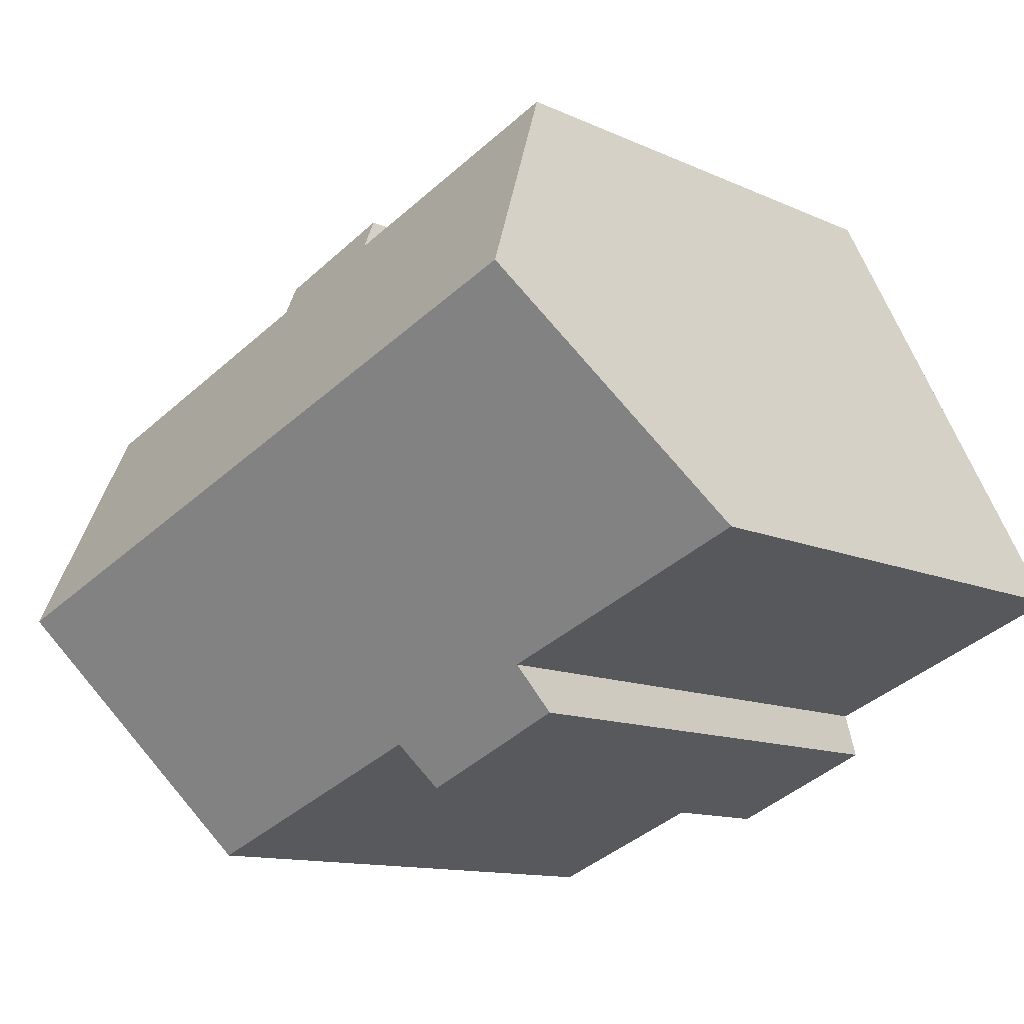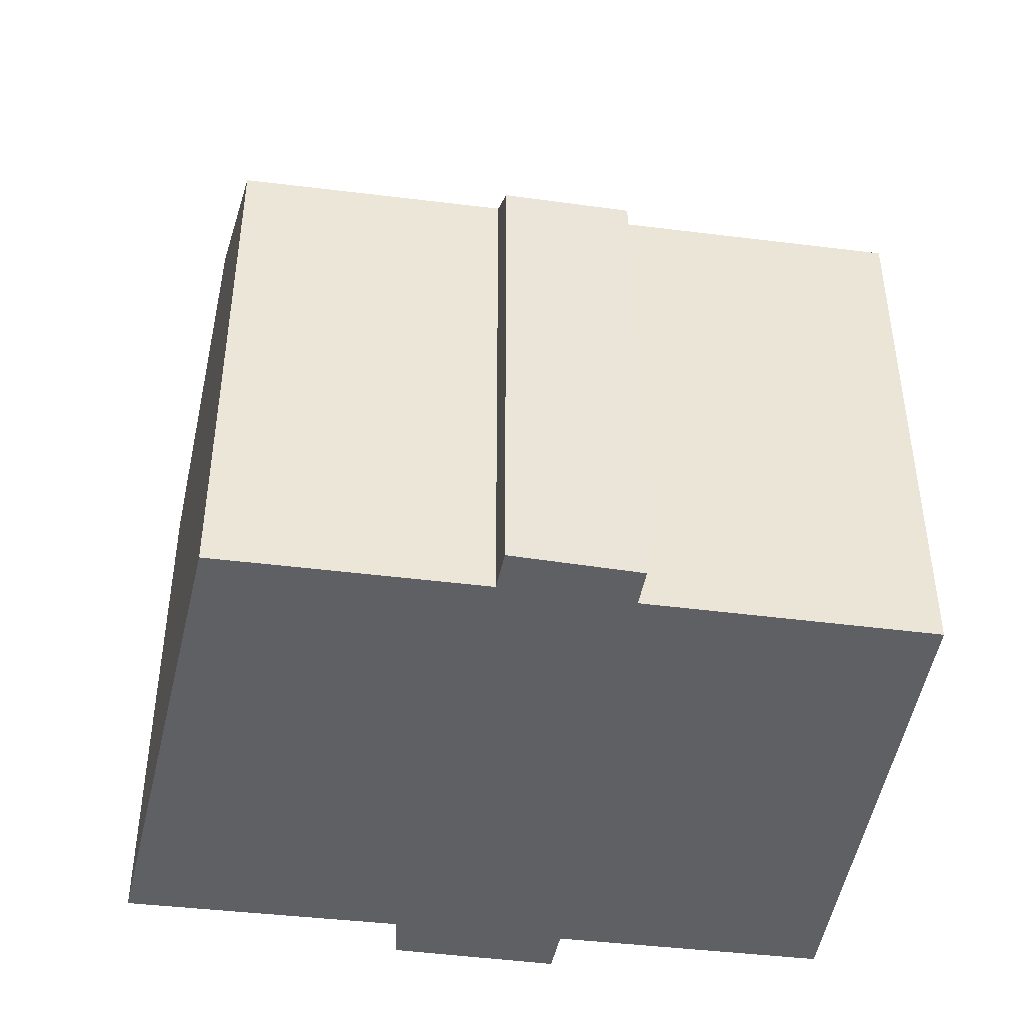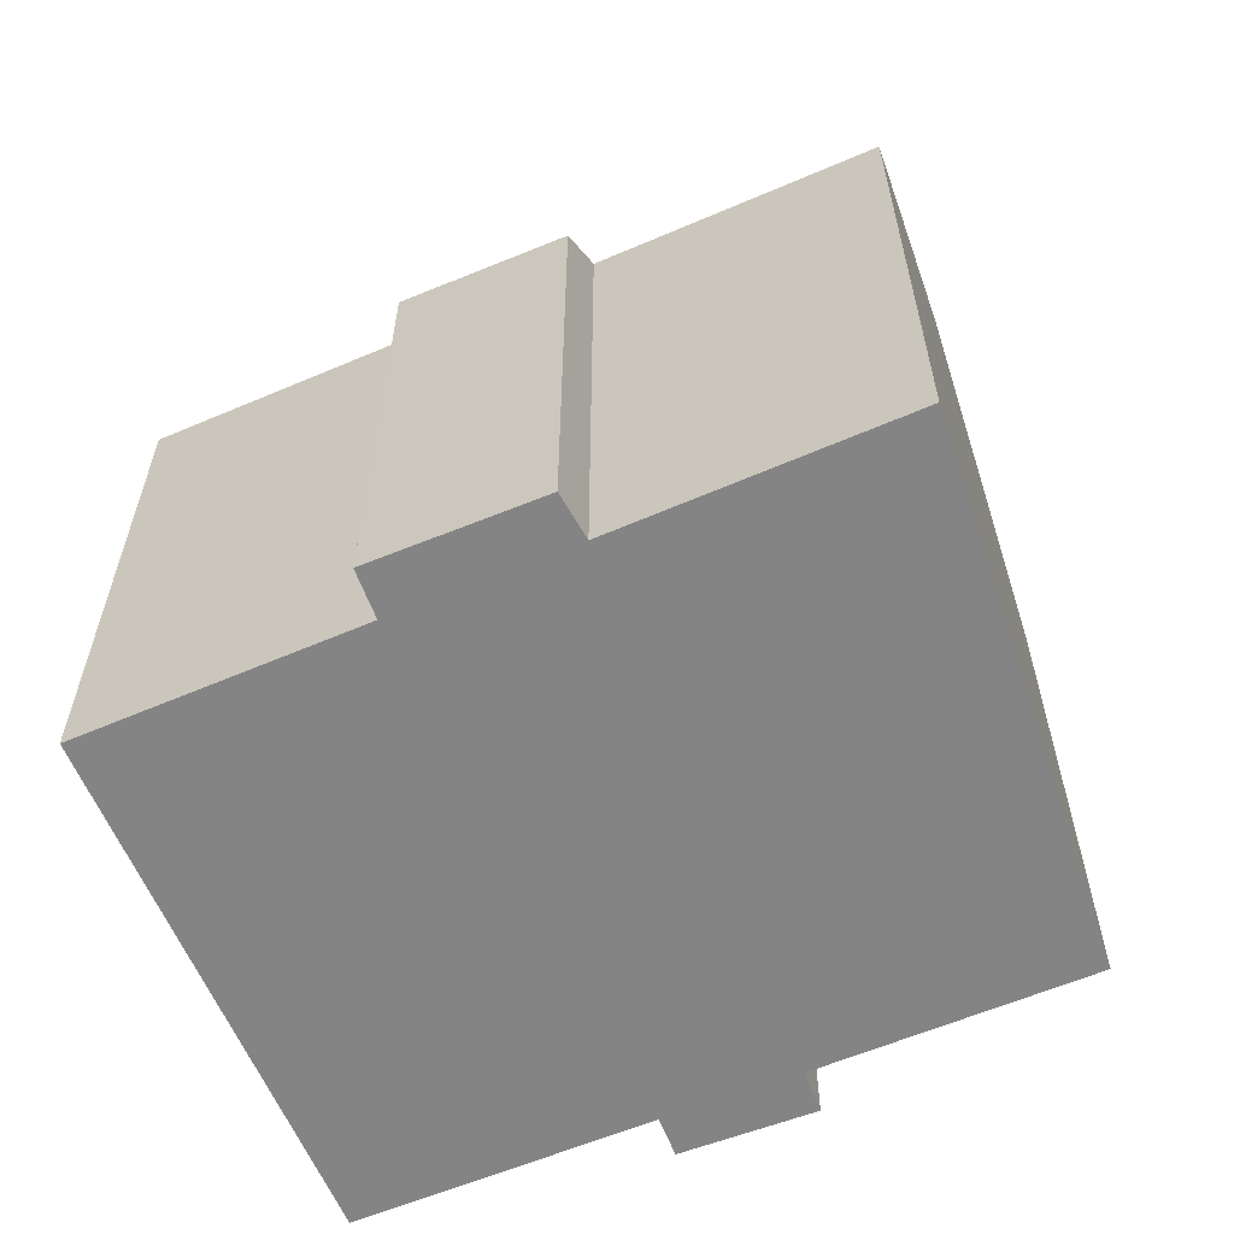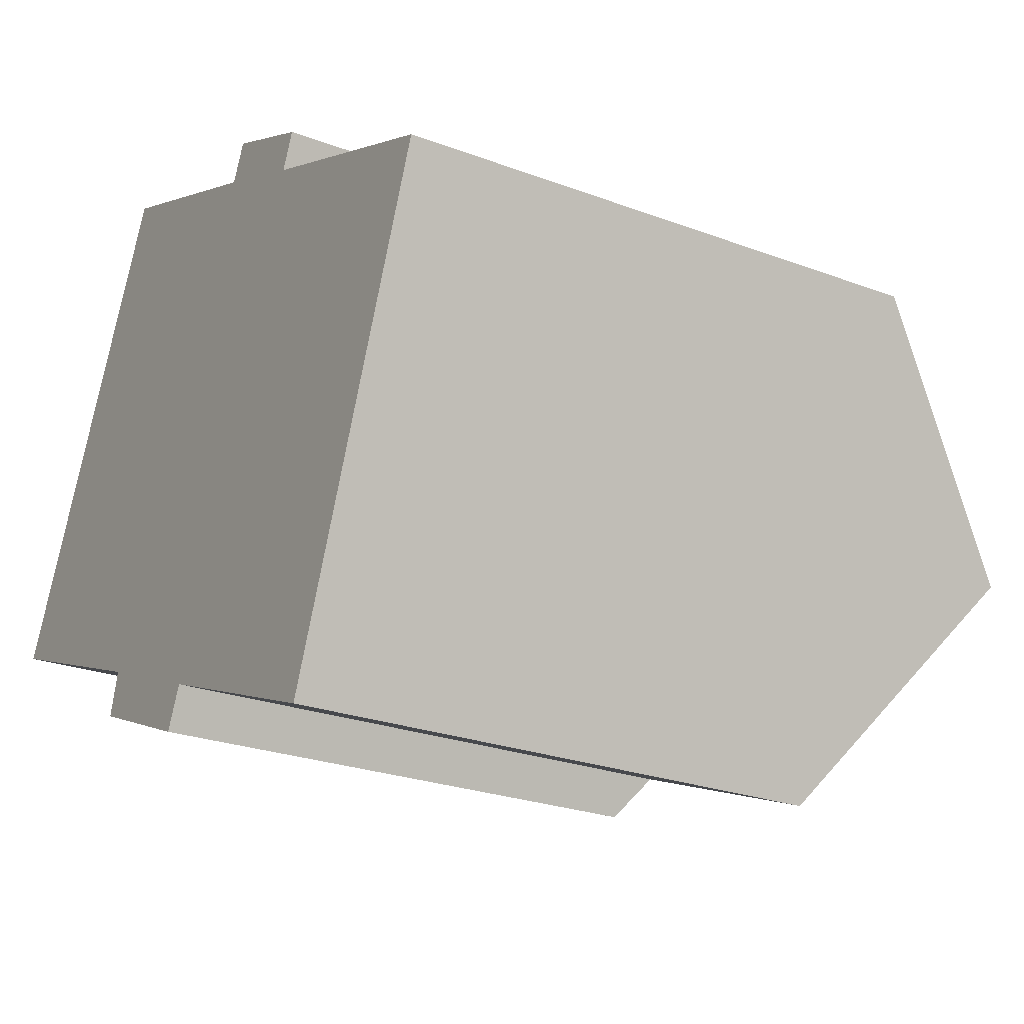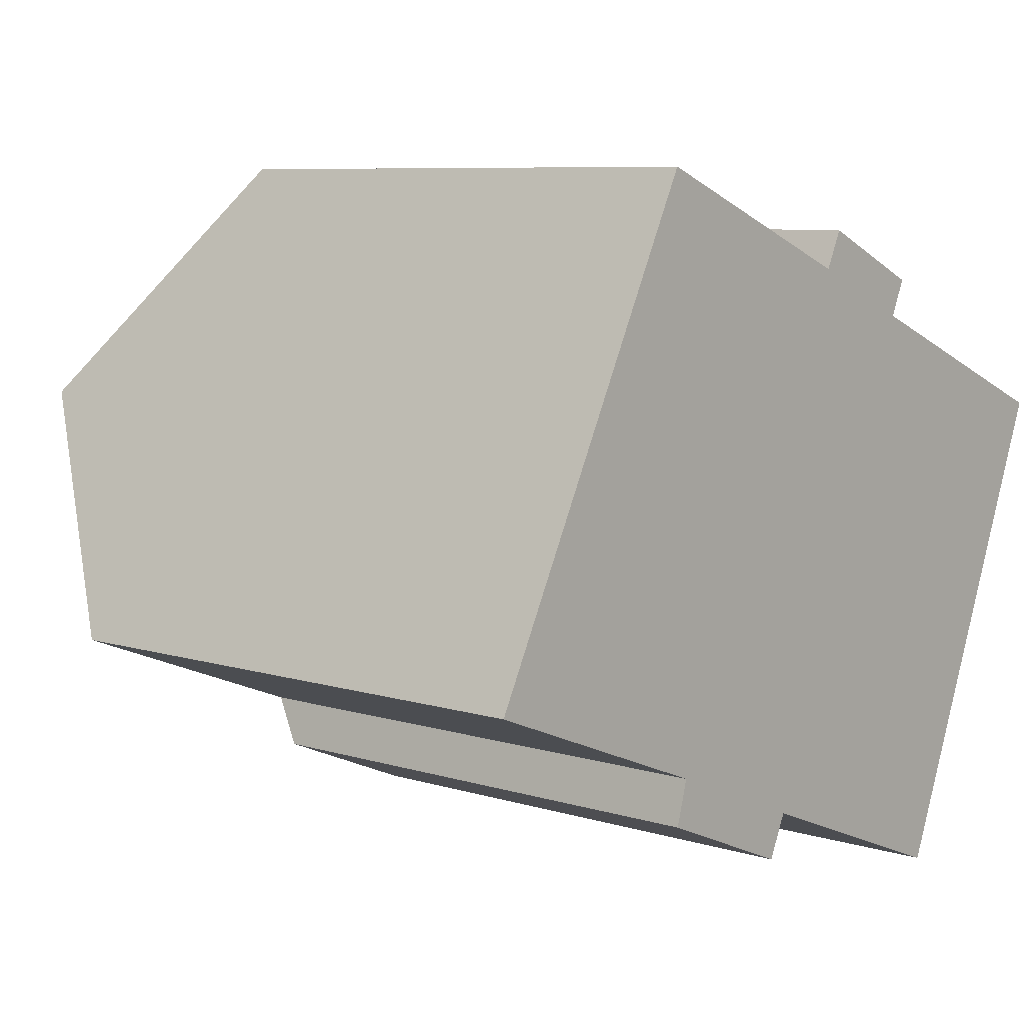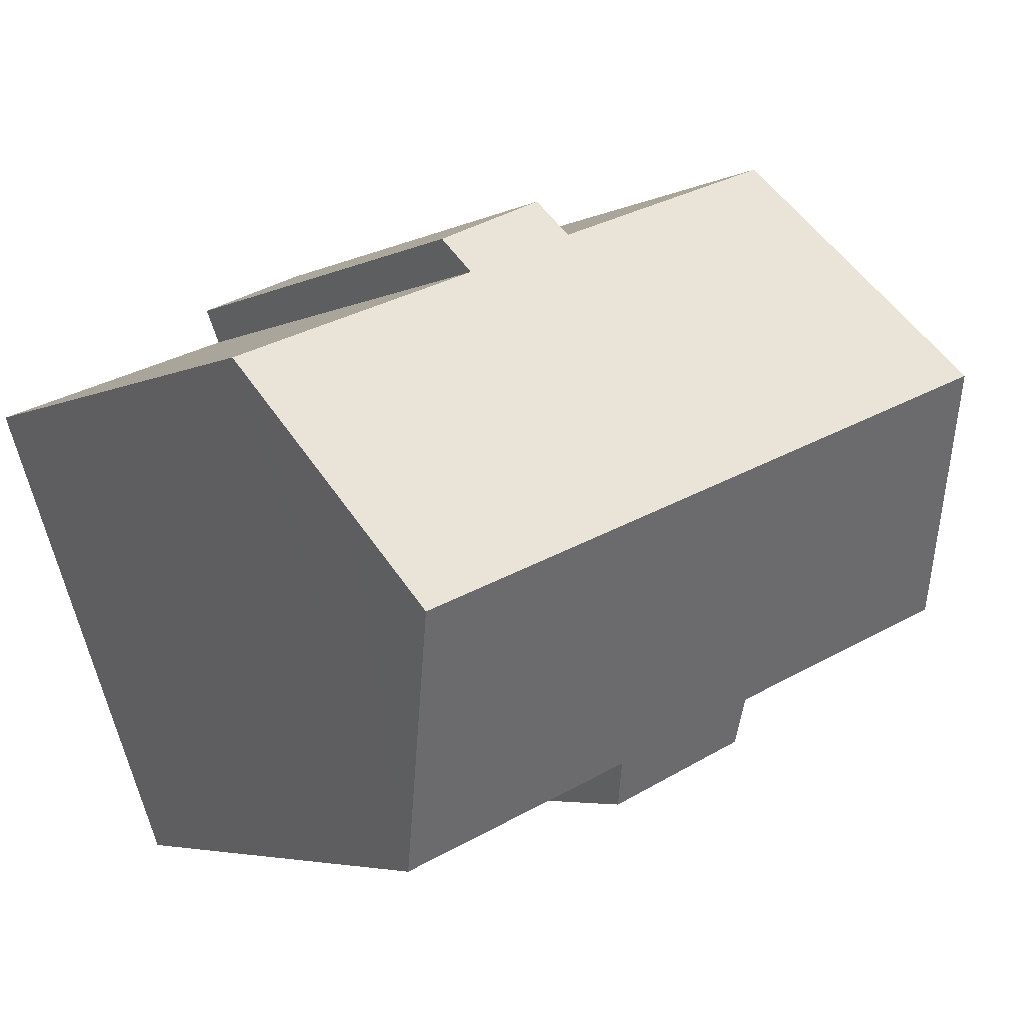
<metadata>
{"format":"obj","ext":"obj","renderer":"f3d","projection":"perspective","resolution":1024,"background":"white","views":[{"elev":-11.8,"azim":-137.8,"up":"+Z"},{"elev":-45.2,"azim":13.6,"up":"+Y"},{"elev":-61.5,"azim":-135.0,"up":"+Y"},{"elev":-24.8,"azim":58.5,"up":"+Z"},{"elev":7.7,"azim":-48.7,"up":"+Z"},{"elev":-4.7,"azim":146.4,"up":"+Z"}]}
</metadata>
<code>
v  6.281 13.24 -3.696
v  10.67 14.06 -4.22
v  10.18 13.19 -5.309
v  16.39 14.07 -6.467
v  19.55 18.84 -0.659
v  17.11 14.07 -6.75
v  19.36 18.84 -0.583
v  2.981 18.84 5.905
v  6.598 14.09 -2.563
v  0 14.05 8.606e-16
v  15.71 13.3 9.07
v  12.28 13.97 9.441
v  12.72 13.2 10.4
v  15.3 14.03 8.152
v  22 14.07 5.429
v  21.83 14.4 5.017
v  20.45 17.1 1.562
v  5.783 14.34 11.45
v  6.031 13.95 11.95
v  6.281 2.263e-16 -3.696
v  10.18 3.251e-16 -5.309
v  6.598 1.569e-16 -2.563
v  0 0 0
v  17.11 4.133e-16 -6.75
v  10.67 2.584e-16 -4.22
v  16.39 3.96e-16 -6.467
v  6.031 -7.314e-16 11.95
v  2.981 -3.616e-16 5.905
v  5.783 -7.014e-16 11.45
v  12.28 -5.781e-16 9.441
v  12.72 -6.368e-16 10.4
v  22 -3.324e-16 5.429
v  15.3 -4.992e-16 8.152
v  15.71 -5.554e-16 9.07
v  21.83 -3.072e-16 5.017
v  19.55 4.035e-17 -0.659
v  20.45 -9.564e-17 1.562
g defaultobject
f 1 2 3
f 4 5 6
f 5 4 2
f 5 2 7
f 7 2 8
f 8 2 9
f 9 2 1
f 8 9 10
f 11 12 13
f 12 11 8
f 8 11 14
f 8 14 7
f 7 14 15
f 7 15 16
f 7 16 17
f 7 17 5
f 12 18 19
f 18 12 8
f 3 20 1
f 20 3 21
f 1 22 9
f 22 1 20
f 22 10 9
f 10 22 23
f 24 4 6
f 4 24 2
f 2 24 25
f 25 24 26
f 23 8 10
f 8 23 18
f 18 23 19
f 19 23 27
f 27 23 28
f 27 28 29
f 19 30 12
f 30 19 27
f 30 13 12
f 13 30 31
f 14 32 15
f 32 14 33
f 13 34 11
f 34 13 31
f 11 33 14
f 33 11 34
f 25 3 2
f 3 25 21
f 17 6 5
f 6 17 16
f 6 16 15
f 6 15 32
f 6 32 35
f 6 35 36
f 6 36 24
f 36 35 37
f 31 30 34
f 36 26 24
f 26 36 25
f 25 36 37
f 25 37 35
f 25 35 32
f 25 32 33
f 25 33 20
f 20 33 22
f 22 33 23
f 23 33 34
f 23 34 30
f 23 30 27
f 23 27 28
f 28 27 29
f 20 21 25

</code>
